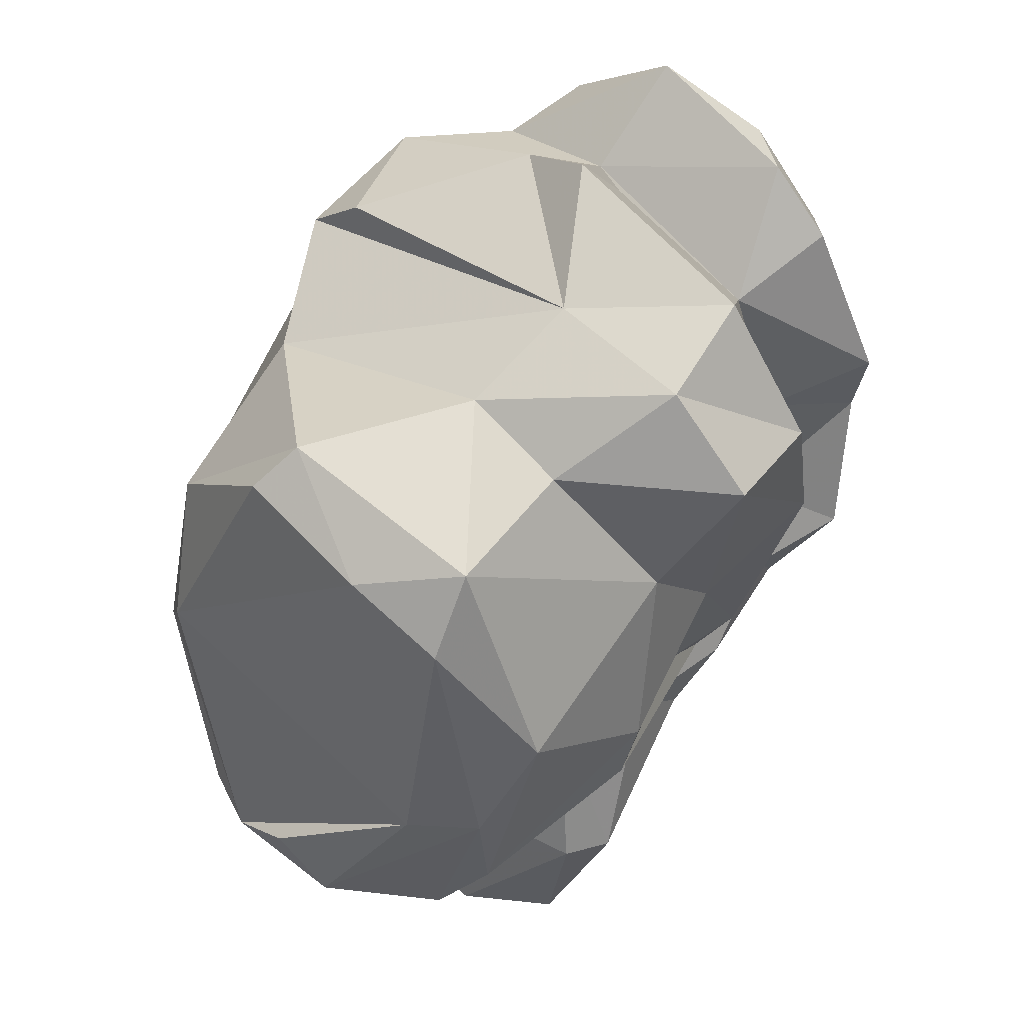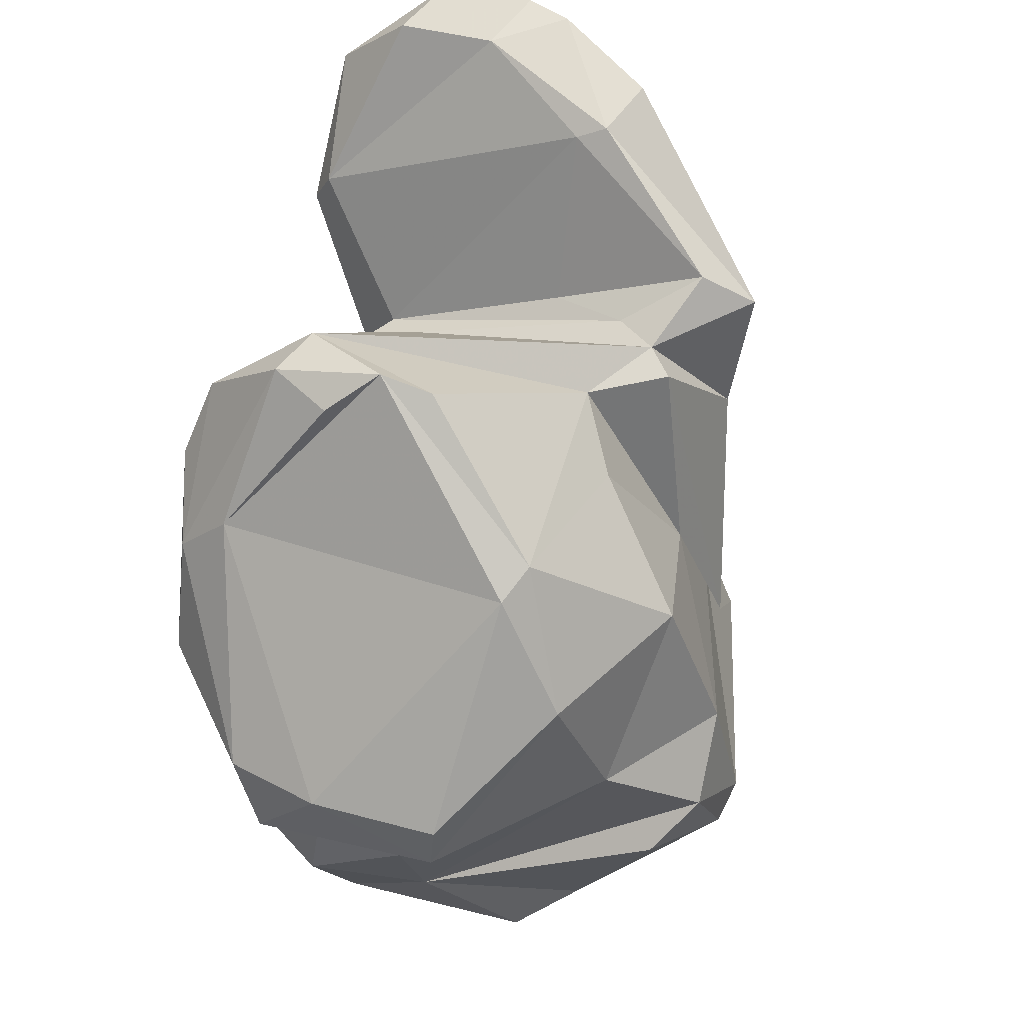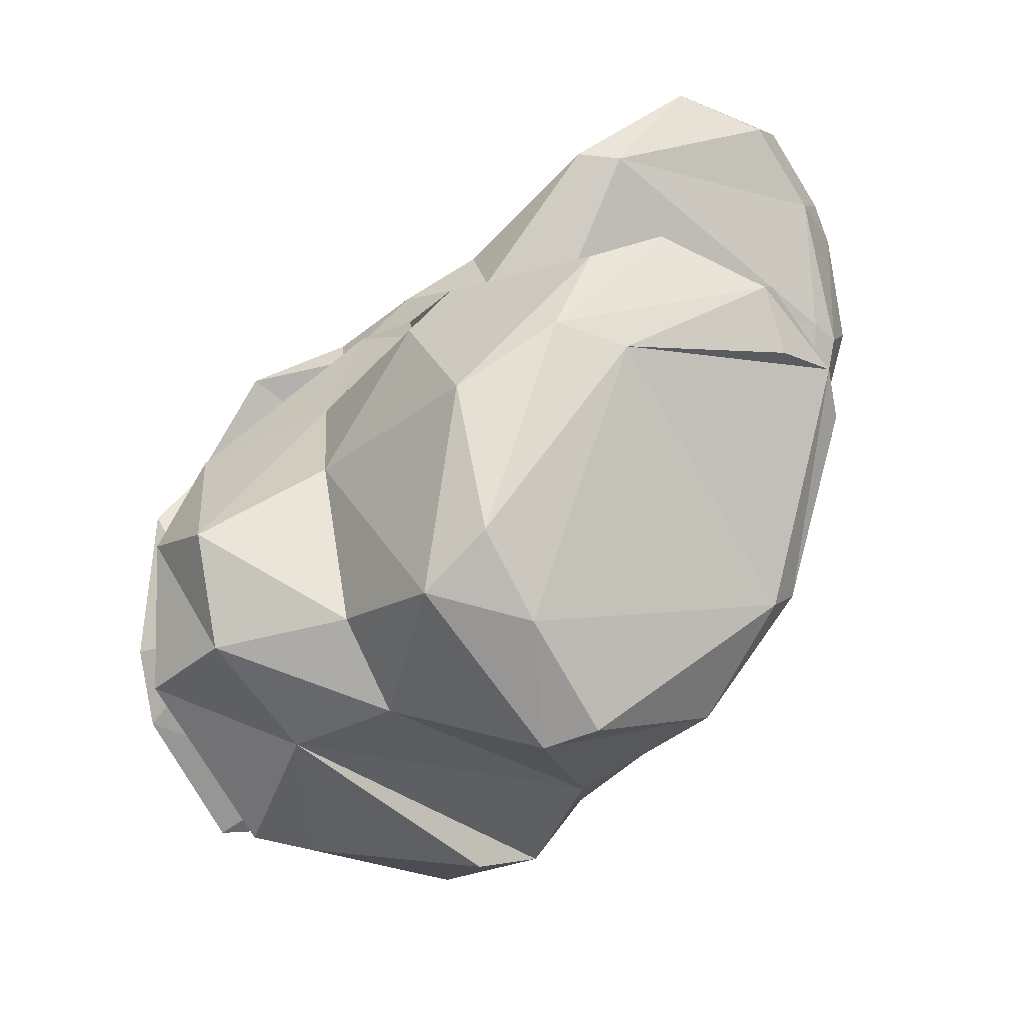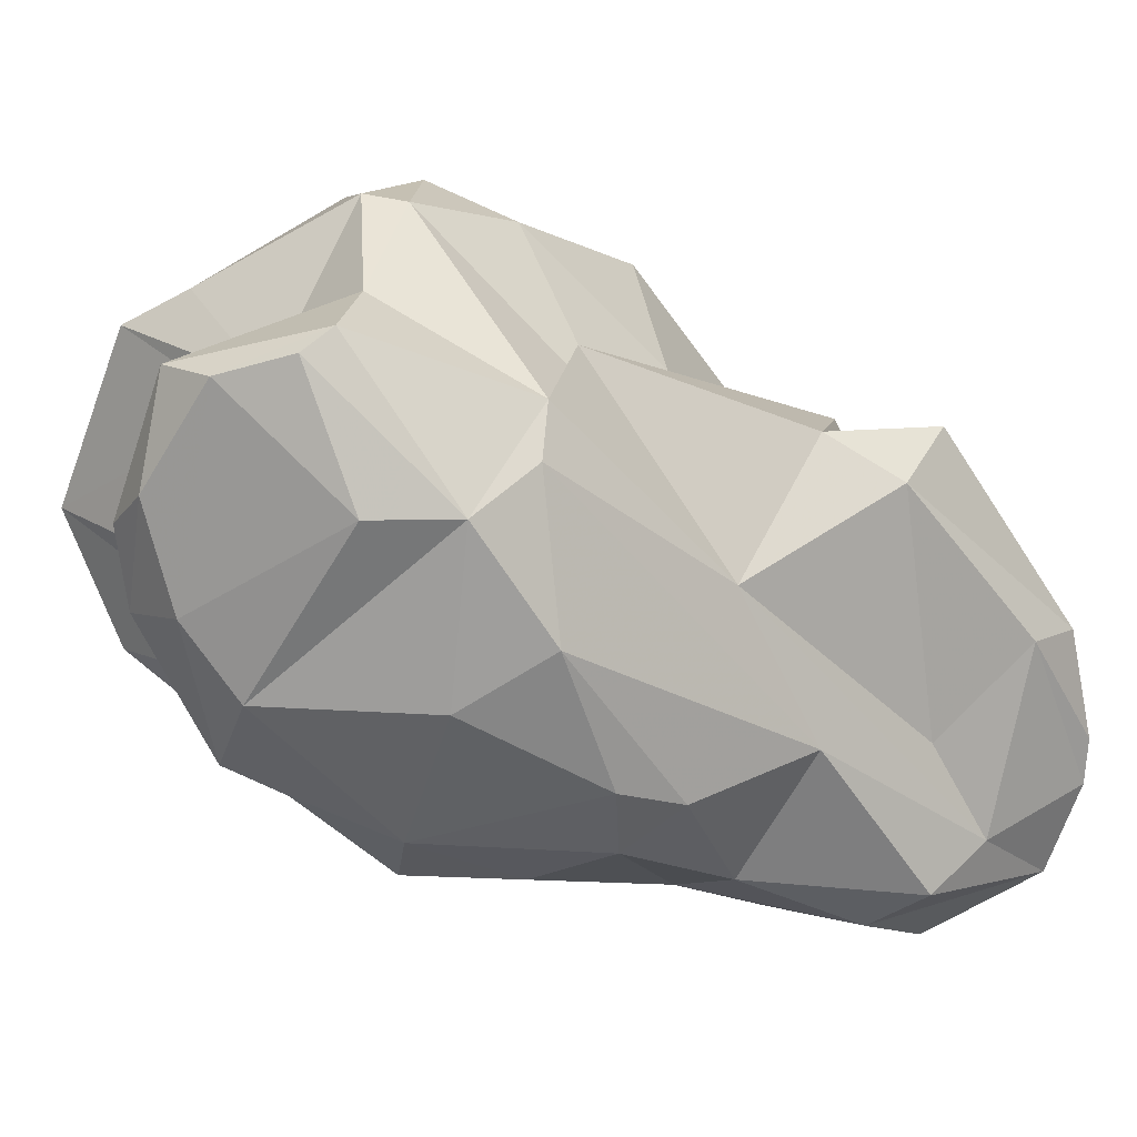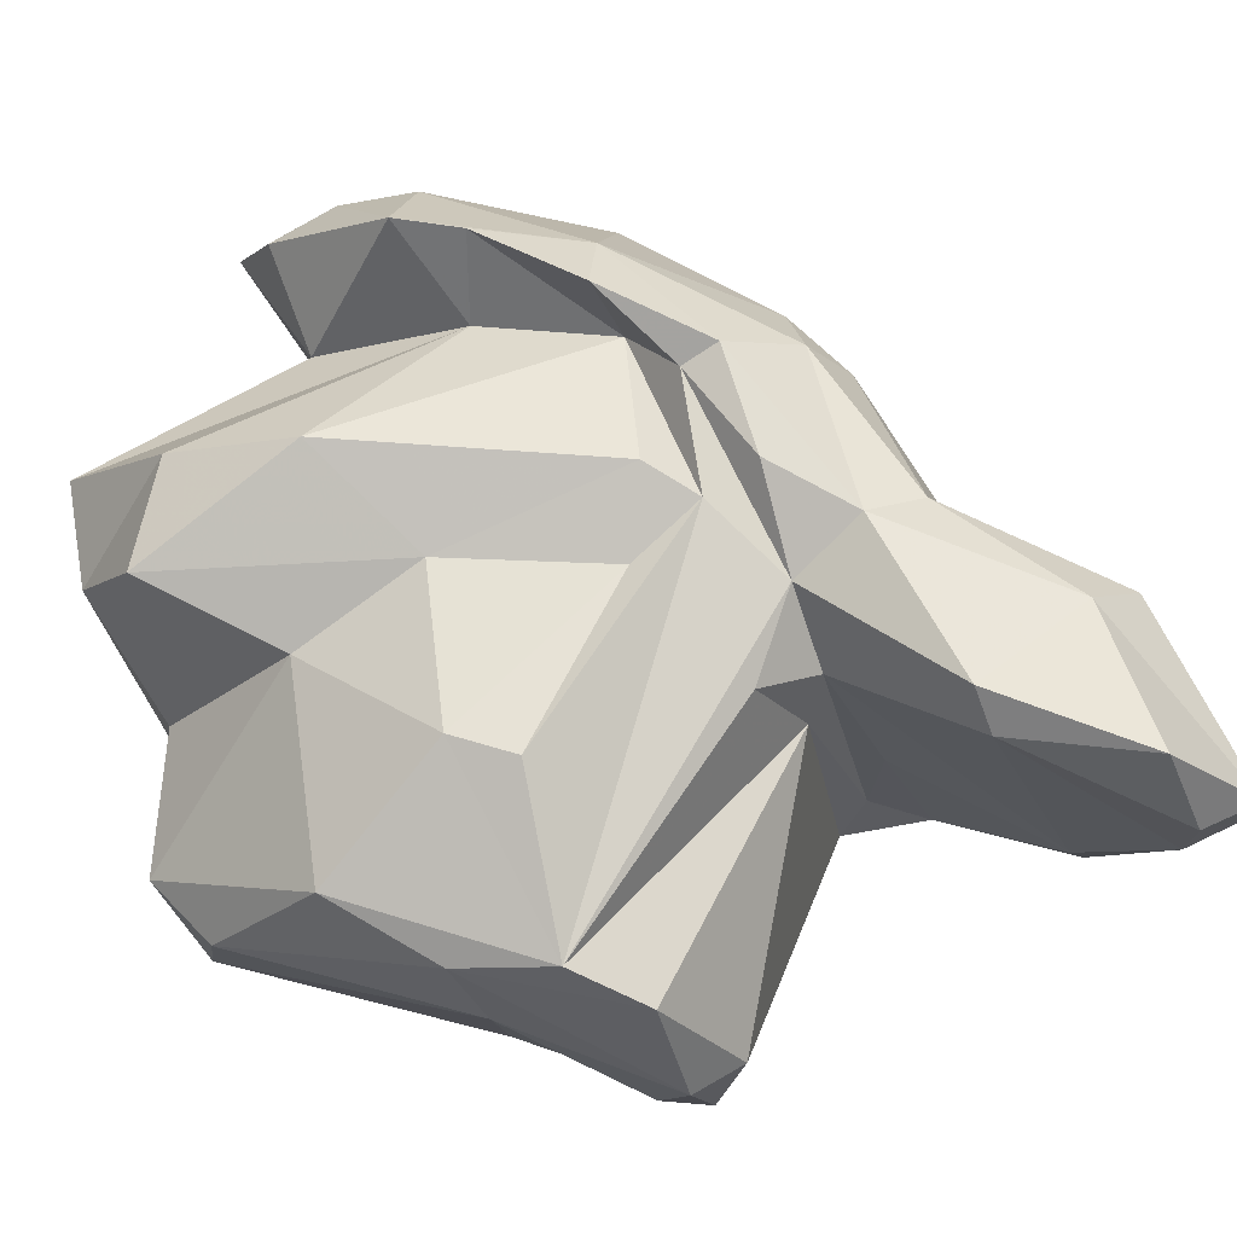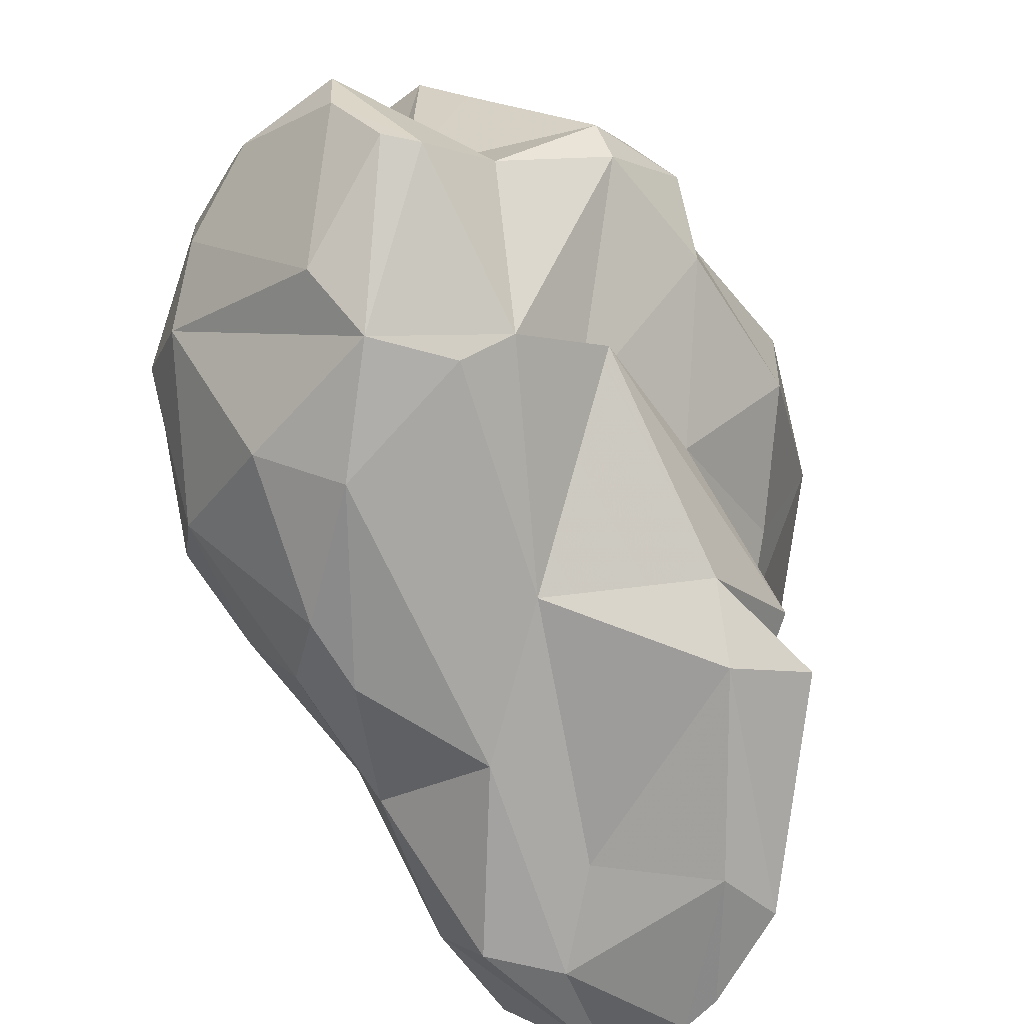
<metadata>
{"format":"obj","ext":"obj","renderer":"f3d","projection":"perspective","resolution":1024,"background":"white","views":[{"elev":-22.7,"azim":24.3,"up":"+Z"},{"elev":-29.6,"azim":-122.9,"up":"+Y"},{"elev":-47.3,"azim":169.1,"up":"+Y"},{"elev":65.2,"azim":145.3,"up":"+Z"},{"elev":-52.4,"azim":122.7,"up":"+Z"},{"elev":61.2,"azim":-160.2,"up":"+Z"}]}
</metadata>
<code>
v 150.8 289.8 74.75
v 150.9 282.2 81.42
v 150.9 282.3 79.46
v 150.6 286.1 75.96
v 149.9 287.5 76.81
v 151.4 286.1 75.43
v 152.2 289.1 72.94
v 151.4 290.6 73.86
v 152.3 280.4 78.62
v 155 283.1 77.17
v 153.3 281.7 78.22
v 152.8 276.6 71.48
v 153 283.2 82.21
v 154.2 290.3 71.03
v 153.3 277 70.15
v 153.4 278.8 77.06
v 151.5 287.6 78.11
v 153.5 272.6 75.06
v 155.3 288.1 77.29
v 154.9 276.4 69.33
v 153.8 276.5 78
v 155.6 269.6 77.37
v 155.2 279 68.99
v 152.3 279.5 79.16
v 155.7 277.8 68.17
v 158.9 287.6 71.24
v 154.2 281 82.83
v 161.5 268 72.96
v 153.3 291.6 72
v 154.2 271.6 74.61
v 159 283.1 74.55
v 160.2 284.2 74.4
v 154.6 273.1 80.7
v 156.3 277.1 82.41
v 155.1 290.6 75.08
v 156.9 290.8 70.58
v 158.8 278.8 67.72
v 160.2 287.9 71.51
v 157.7 272.2 84.61
v 158.4 269.5 80.98
v 159.2 266.9 75.6
v 159.1 269.9 84.86
v 158.9 276.7 85.87
v 161.5 283.2 73.12
v 157.4 291.1 75.6
v 159.2 278.5 85.56
v 160.9 268.9 84.3
v 160.8 277.6 67.95
v 158.6 283.3 82.99
v 158.6 287.2 79.83
v 159 290.5 74.16
v 160.5 271.7 87.47
v 166.9 268.9 79.97
v 160.6 266.6 76.35
v 159.7 274.9 68.79
v 162.5 284.8 74.86
v 161.7 288 76.64
v 161.7 275.1 68.5
v 163.1 269.4 71.22
v 161 278.5 88
v 164.3 278.8 70.82
v 162.1 279.8 88.05
v 162.7 286.9 81.37
v 161.4 270.7 87.37
v 164.2 273.3 69.74
v 166.6 285.6 78.87
v 164 283.4 86.19
v 164.6 268.5 77.68
v 164.5 268.4 72.85
v 165.8 269.3 84.97
v 162.9 287 75.57
v 164.9 285.5 76.46
v 164.8 283.9 76.15
v 164.6 280.4 88.78
v 164.6 286.7 80.35
v 163.2 273.9 88.83
v 165.4 277.5 71.39
v 164.8 281.9 75.08
v 166.6 284.5 78.66
v 164.8 275.3 90.79
v 166.9 283.2 80.61
v 164.2 286.1 82.63
v 167.3 278.1 75.34
v 167.2 274.4 74.35
v 166.2 283.1 76.5
v 165.9 275.5 90.87
v 167 283 85.43
v 166.2 269.9 75.74
v 169.6 269.7 77.39
v 168.4 273 89.22
v 166.1 273.7 86.88
v 167.6 268.5 83.84
v 170.8 279.8 84.87
v 169.3 283.8 79.37
v 166.7 279.1 89.03
v 171.1 277.4 85.98
v 167.8 274.5 90.15
v 170.5 272.1 75.39
v 169 283.8 81.4
v 170.6 276.8 77.01
v 166.7 273.4 85.81
v 169.3 275.7 82.89
v 170.4 275 87.69
v 168.6 279.9 81.62
v 170.8 281.3 81.87
v 171 274.4 86.06
v 171.6 273.6 77.58
v 171.8 279.8 82.27
v 171.1 270.2 79.78
v 171.8 276 84.53
g foo
f 22 41 54
f 54 41 28
f 69 54 28
f 41 22 30
f 28 41 30
f 59 69 28
f 18 30 22
f 65 69 59
f 55 28 30
f 55 30 15
f 58 59 55
f 59 28 55
f 65 59 58
f 15 30 18
f 55 15 20
f 65 58 48
f 15 18 12
f 58 55 25
f 55 20 25
f 25 20 15
f 23 15 12
f 25 15 23
f 37 58 25
f 37 48 58
f 37 25 23
f 40 54 68
f 40 22 54
f 40 33 22
f 54 69 68
f 68 69 88
f 88 69 84
f 18 22 33
f 65 84 69
f 33 21 18
f 77 84 65
f 77 65 48
f 21 16 18
f 77 48 61
f 16 12 18
f 16 23 12
f 31 48 37
f 31 37 23
f 53 47 42
f 70 47 53
f 42 39 40
f 53 42 40
f 53 40 68
f 89 53 68
f 88 89 68
f 39 33 40
f 98 89 88
f 98 88 84
f 39 34 33
f 34 21 33
f 83 98 84
f 84 77 83
f 77 78 83
f 61 78 77
f 34 16 21
f 34 24 16
f 73 78 61
f 73 48 56
f 61 48 73
f 24 9 16
f 16 9 23
f 44 48 31
f 48 44 56
f 23 9 31
f 70 64 47
f 70 53 92
f 52 42 64
f 64 42 47
f 109 92 53
f 39 42 52
f 89 109 53
f 52 46 39
f 107 109 89
f 89 98 107
f 46 34 39
f 100 98 83
f 98 100 107
f 43 34 46
f 60 43 46
f 100 83 85
f 85 83 78
f 85 78 73
f 34 43 24
f 27 24 43
f 79 73 56
f 24 27 9
f 27 2 9
f 9 2 3
f 11 9 3
f 11 31 9
f 11 44 31
f 10 11 3
f 32 11 10
f 44 11 32
f 32 56 44
f 6 10 3
f 32 10 6
f 2 4 3
f 56 32 38
f 6 3 4
f 5 4 2
f 38 32 26
f 5 1 4
f 7 6 4
f 26 6 7
f 32 6 26
f 7 4 1
f 26 7 14
f 1 8 7
f 14 7 8
f 36 26 14
f 38 26 36
f 8 29 14
f 36 14 29
f 64 70 91
f 91 70 92
f 76 52 64
f 91 76 64
f 101 91 92
f 92 109 101
f 91 101 102
f 102 101 109
f 60 46 52
f 76 60 52
f 104 102 109
f 109 107 104
f 104 107 100
f 81 104 100
f 85 81 100
f 60 49 43
f 73 81 85
f 73 79 81
f 27 43 49
f 13 27 49
f 19 13 49
f 13 2 27
f 79 56 72
f 17 13 19
f 5 2 13
f 72 56 71
f 35 19 49
f 50 35 49
f 56 38 71
f 17 5 13
f 1 5 17
f 35 17 19
f 51 71 38
f 8 1 17
f 8 17 35
f 29 8 35
f 29 35 45
f 36 29 51
f 29 45 51
f 51 38 36
f 90 80 76
f 91 90 76
f 90 91 106
f 102 106 91
f 60 76 80
f 110 106 102
f 74 60 80
f 108 110 102
f 108 102 104
f 62 60 74
f 74 67 62
f 108 104 105
f 105 104 81
f 62 49 60
f 105 81 94
f 50 49 62
f 67 50 62
f 94 81 79
f 94 79 66
f 79 72 66
f 50 67 63
f 72 71 66
f 75 57 63
f 75 71 57
f 75 66 71
f 50 63 57
f 45 35 50
f 45 50 57
f 57 71 51
f 51 45 57
f 80 90 97
f 90 103 97
f 103 90 106
f 86 80 97
f 96 97 103
f 95 86 97
f 96 95 97
f 106 110 103
f 103 110 96
f 74 80 86
f 74 86 95
f 93 95 96
f 96 110 108
f 93 74 95
f 108 93 96
f 87 74 93
f 99 93 108
f 99 87 93
f 105 99 108
f 67 74 87
f 82 87 99
f 82 67 87
f 99 105 94
f 75 82 99
f 63 67 82
f 66 75 99
f 94 66 99
f 75 63 82
g

</code>
